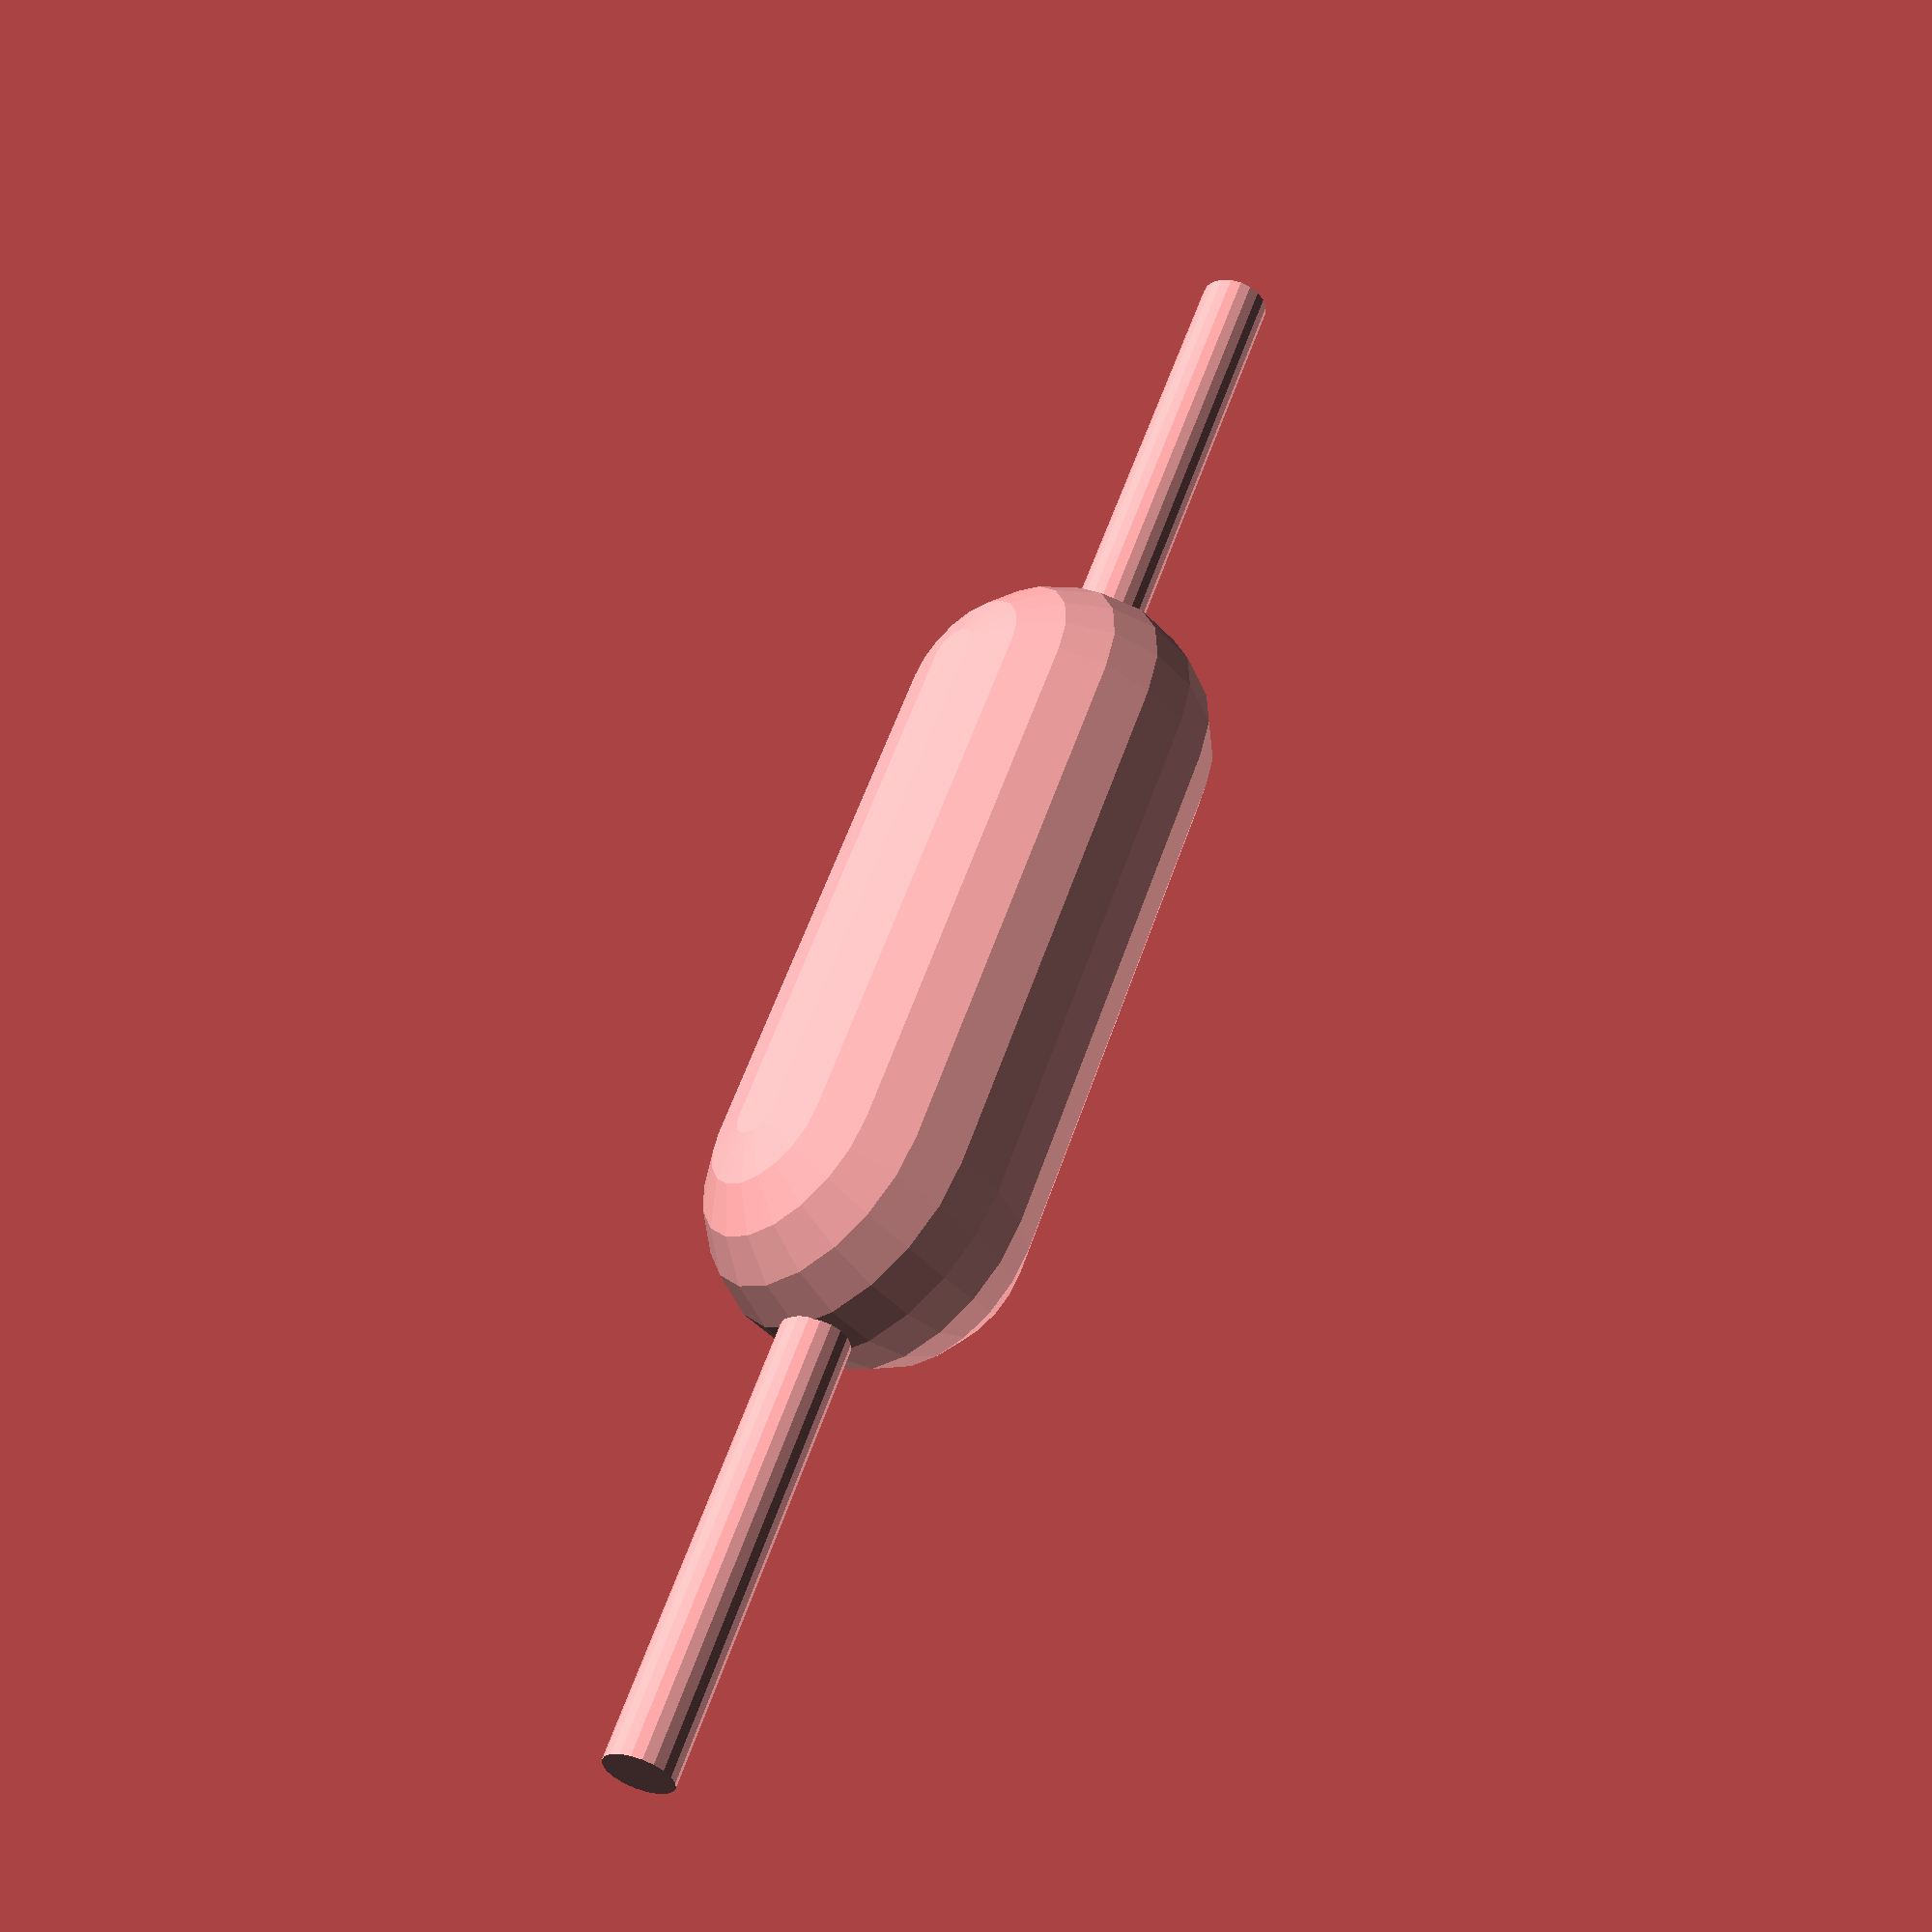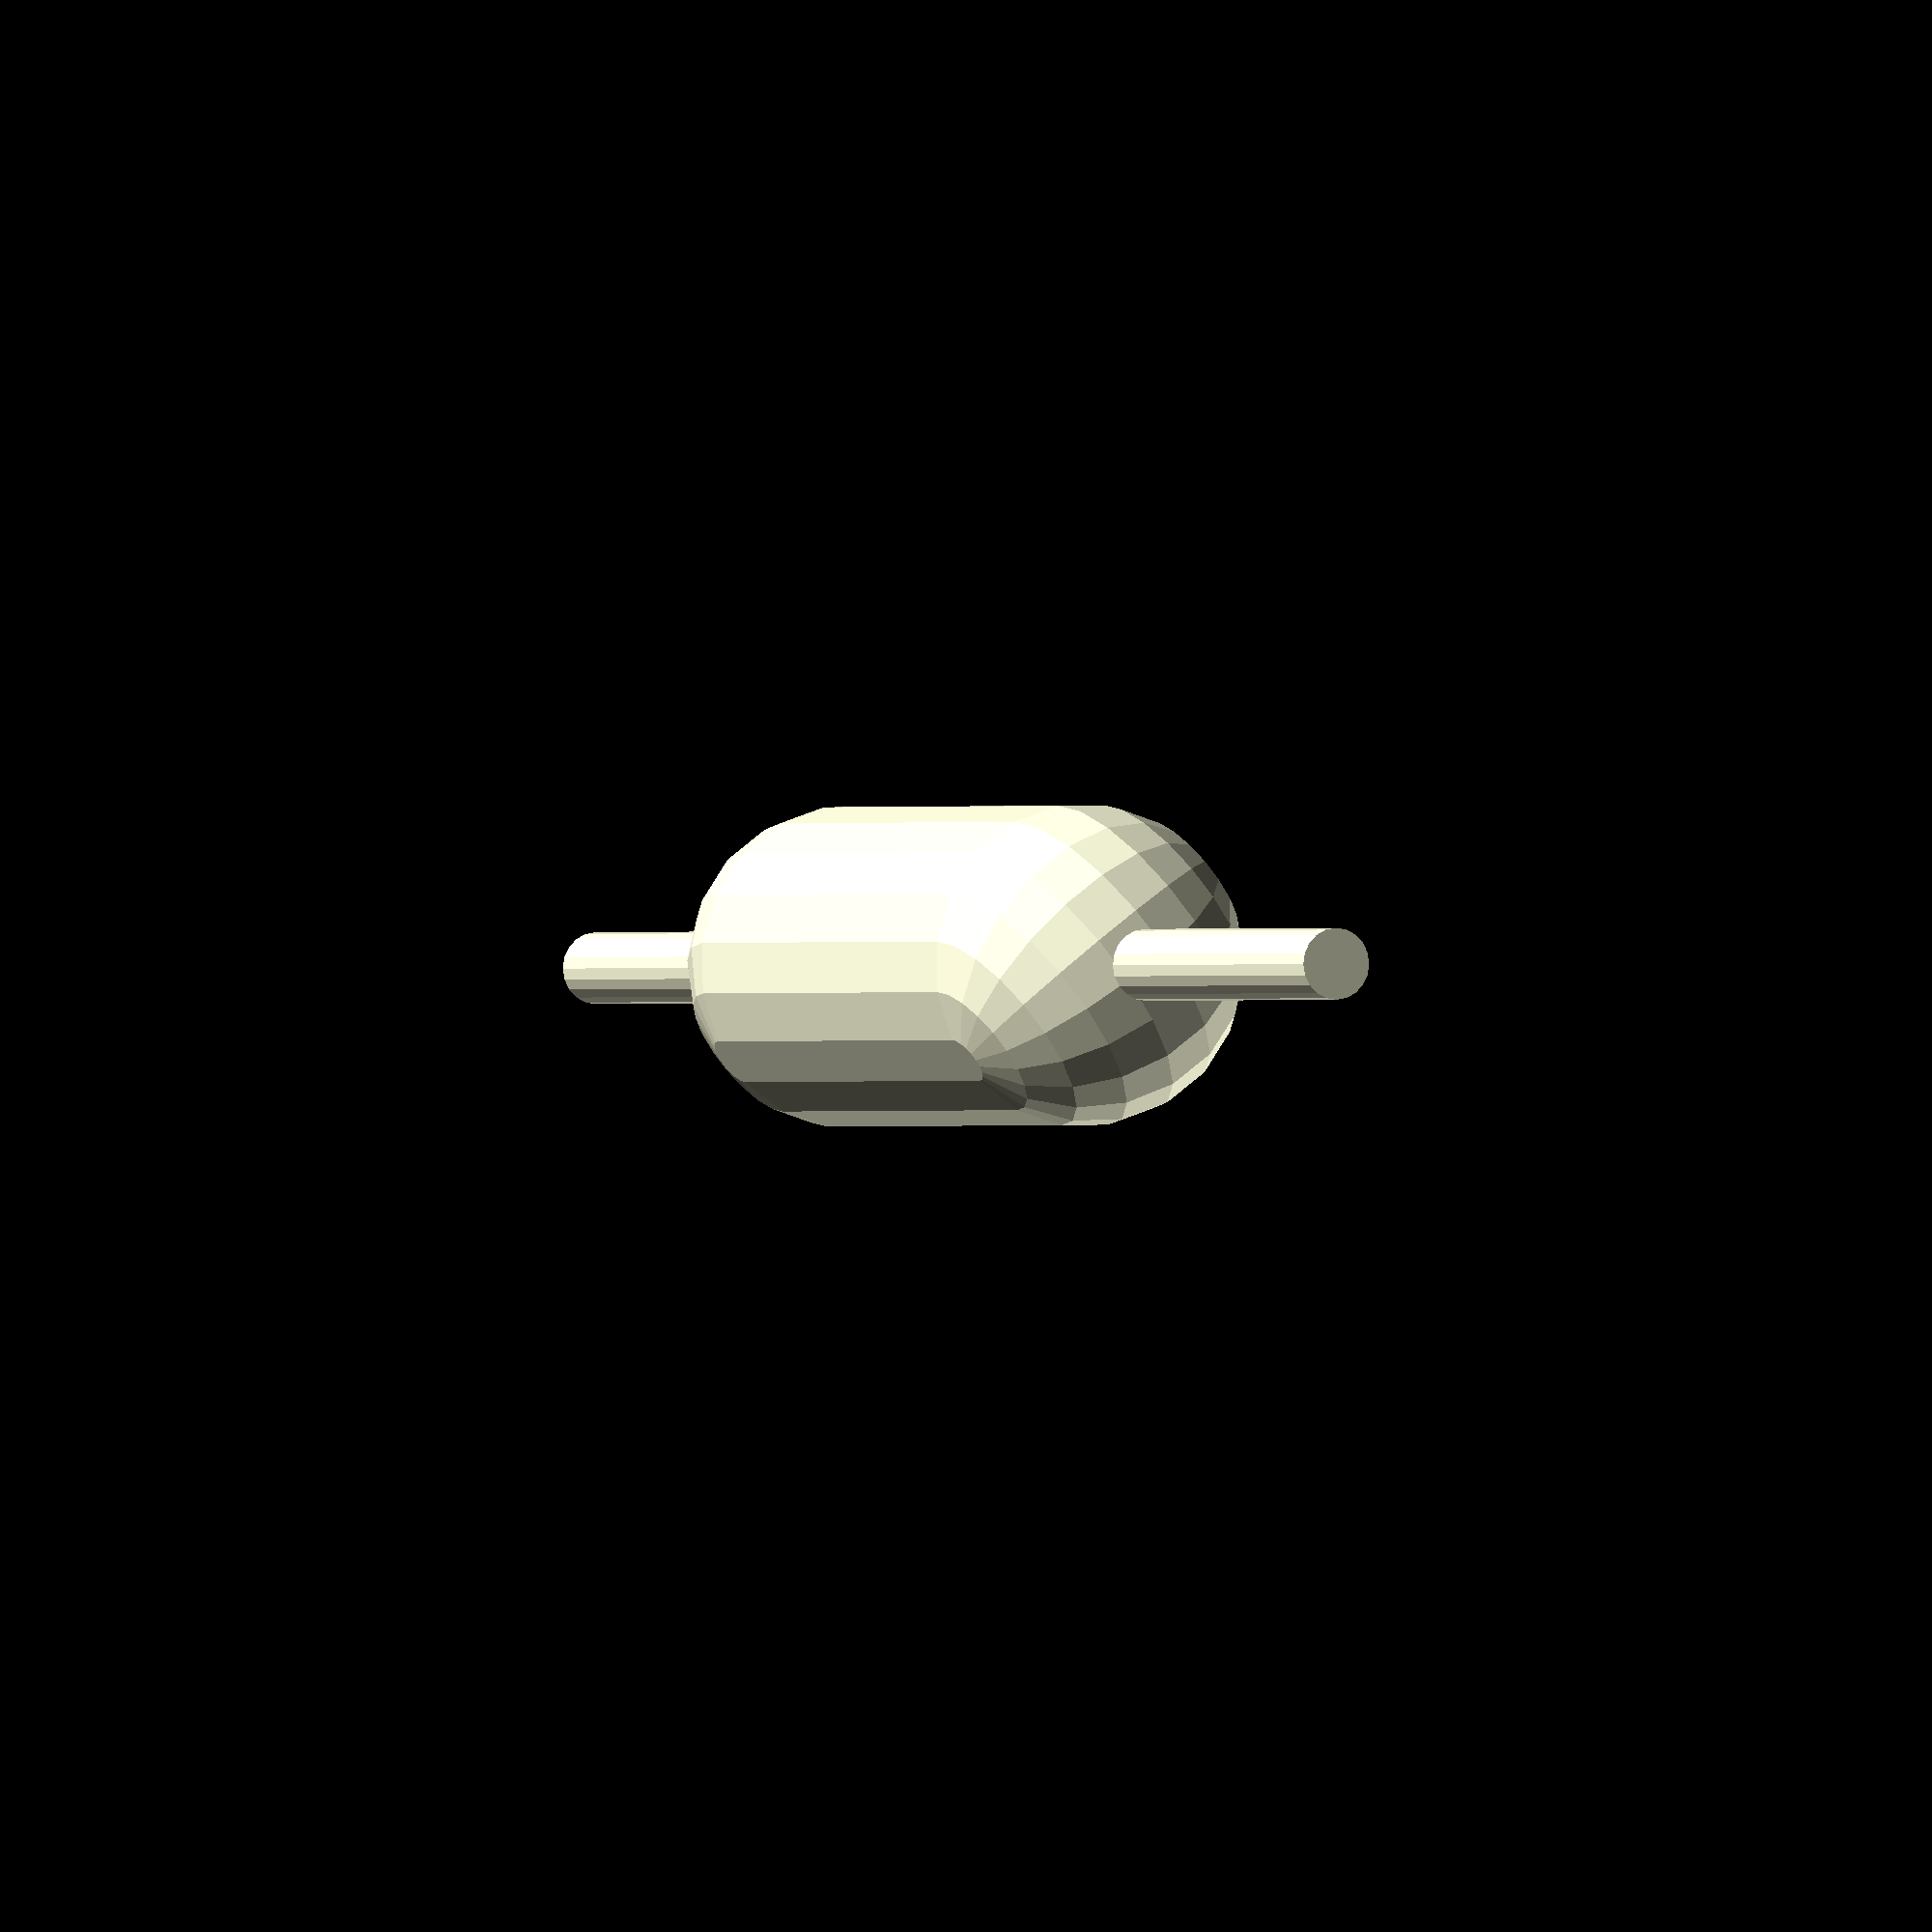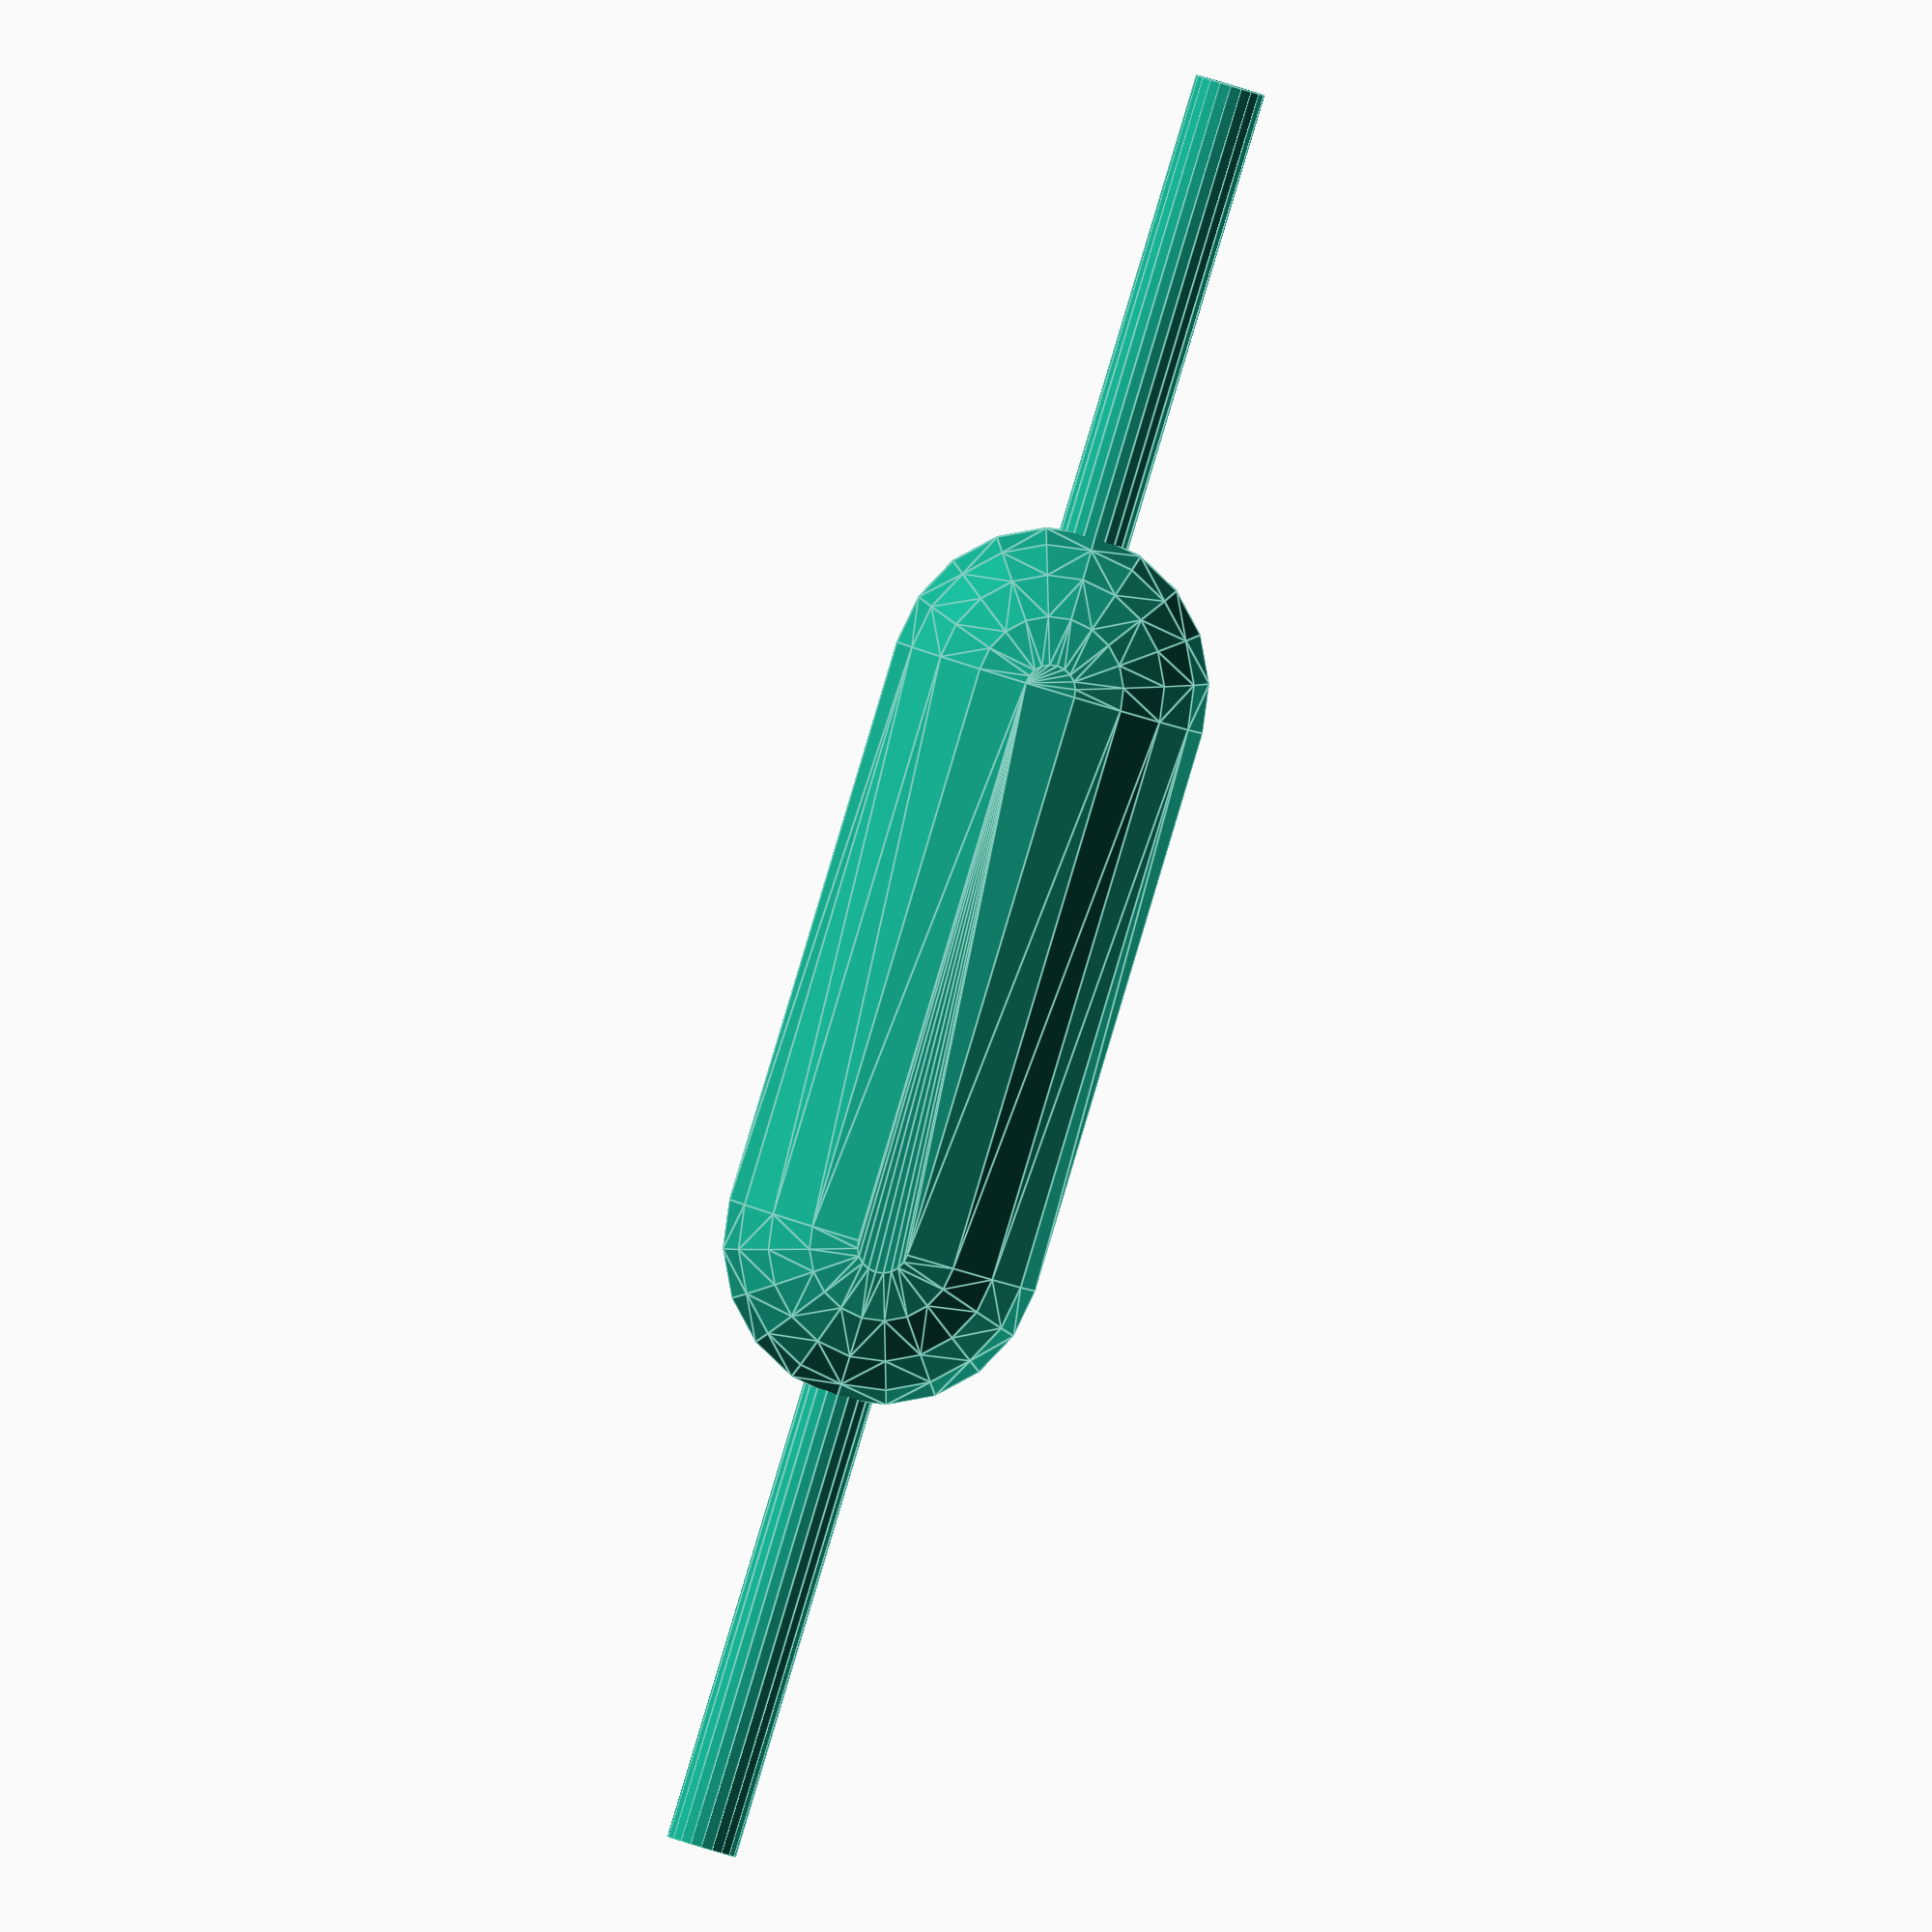
<openscad>
$fn=20;


module one_watt_resistor(){
    BODY_RAD = 4.5/2;
    WIRE_RAD = 0.75/2;
    TIP2TIP=13;

    hull(){
        translate([-(TIP2TIP/2-BODY_RAD),0,0]){
            sphere(r=BODY_RAD);
        }
        translate([(TIP2TIP/2-BODY_RAD),0,0]){
            sphere(r=BODY_RAD);
        }

    }
    rotate(90,[0,1,0]){
        cylinder(r=WIRE_RAD,h=25.6,center=true);
    }
}

module quarter_watt_resistor(){
    BODY_RAD = 2.25/2;
    WIRE_RAD = 0.5/2;
    TIP2TIP=6.3;
    INCH = 25.6;

    hull(){
        translate([-(TIP2TIP/2-BODY_RAD),0,0]){
            sphere(r=BODY_RAD);
        }
        translate([(TIP2TIP/2-BODY_RAD),0,0]){
            sphere(r=BODY_RAD);
        }

    }
    rotate(90,[0,1,0]){
        cylinder(r=WIRE_RAD,h=INCH/2,center=true);
    }
}

quarter_watt_resistor();


</openscad>
<views>
elev=231.1 azim=64.4 roll=317.9 proj=p view=wireframe
elev=118.6 azim=126.4 roll=132.7 proj=o view=wireframe
elev=358.9 azim=253.3 roll=179.8 proj=o view=edges
</views>
